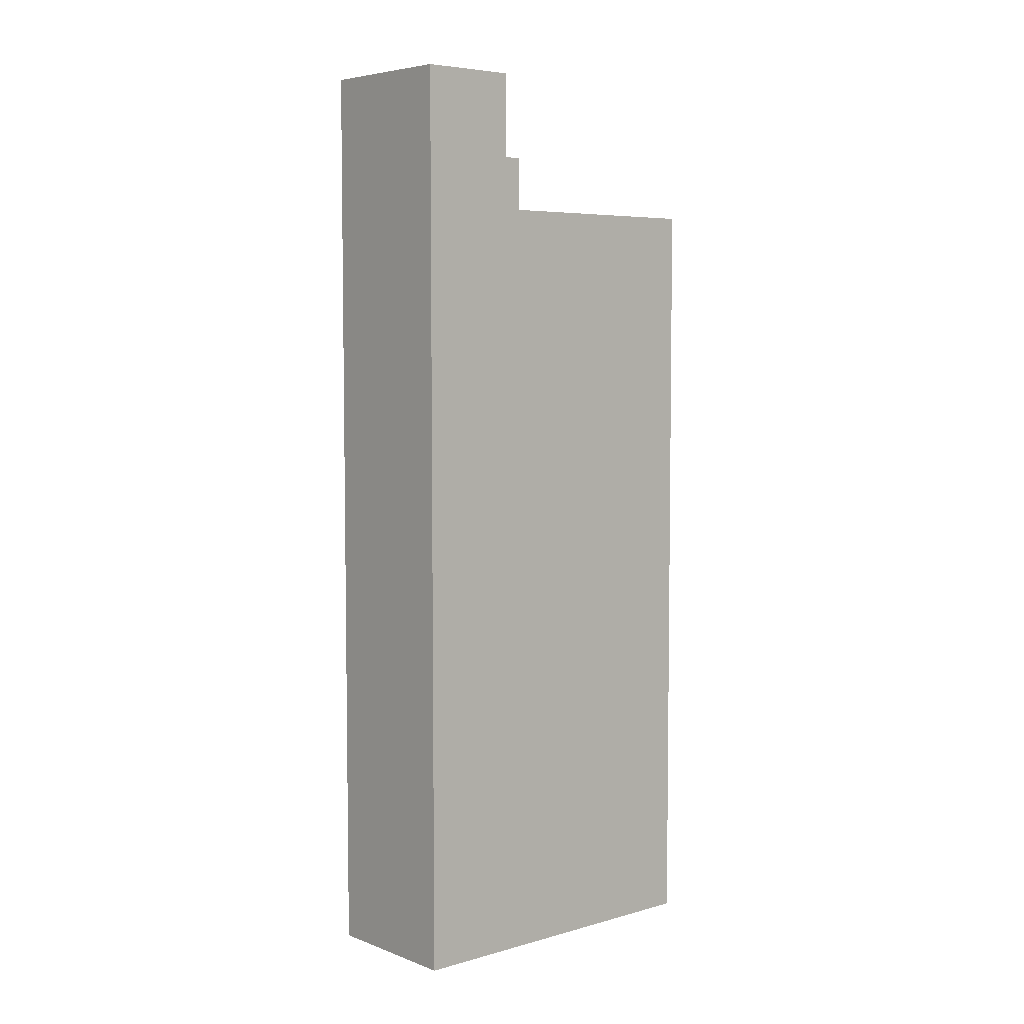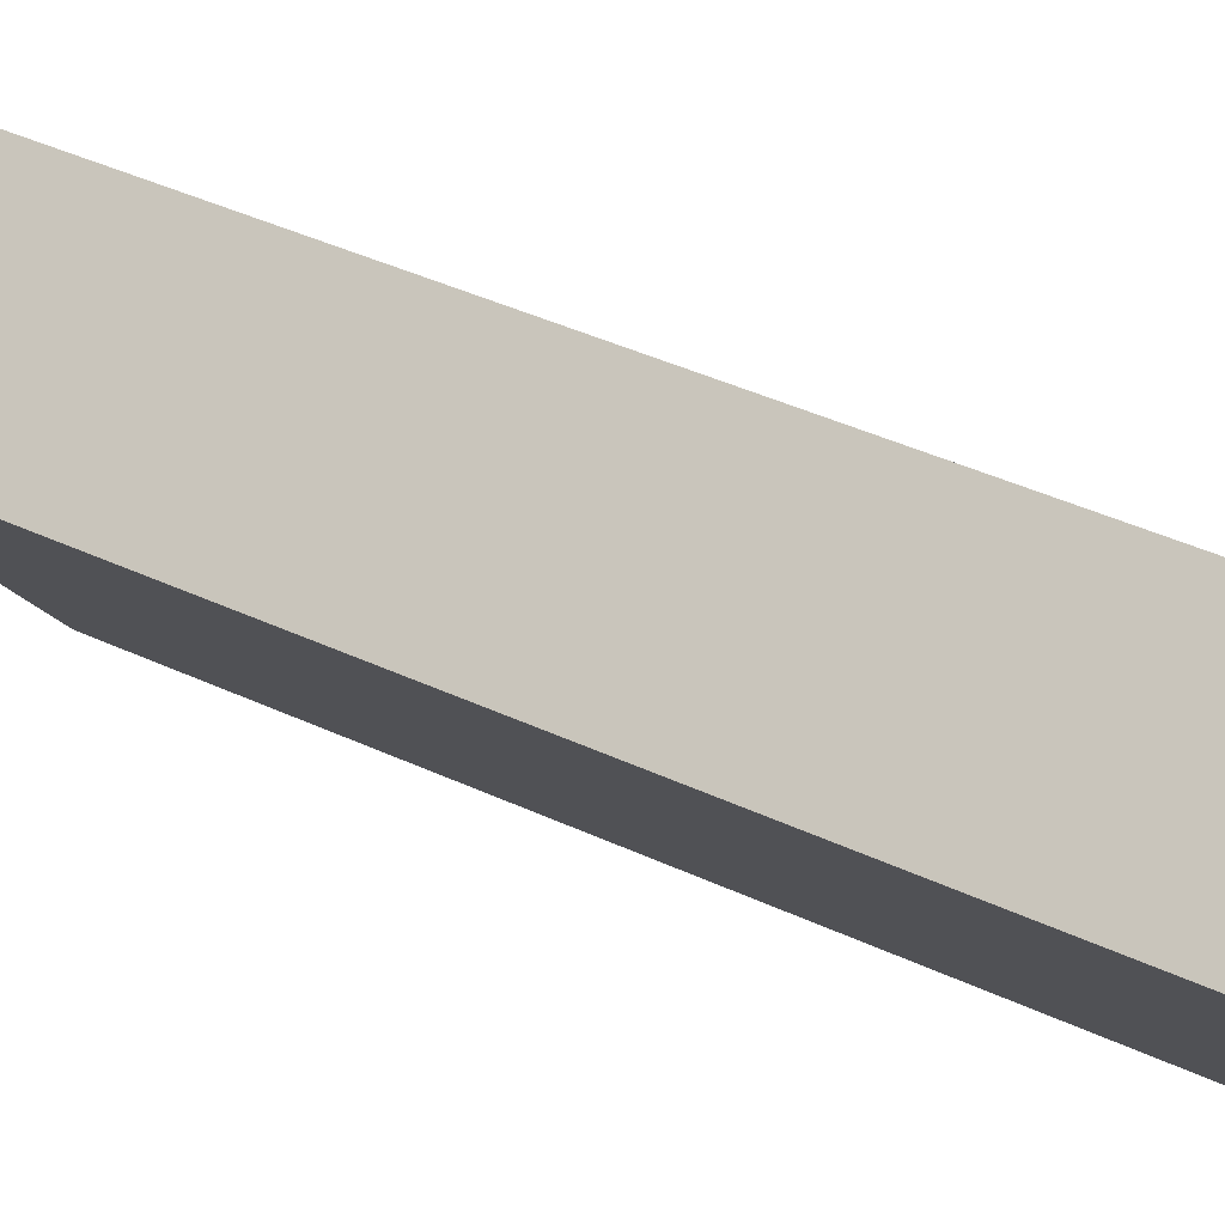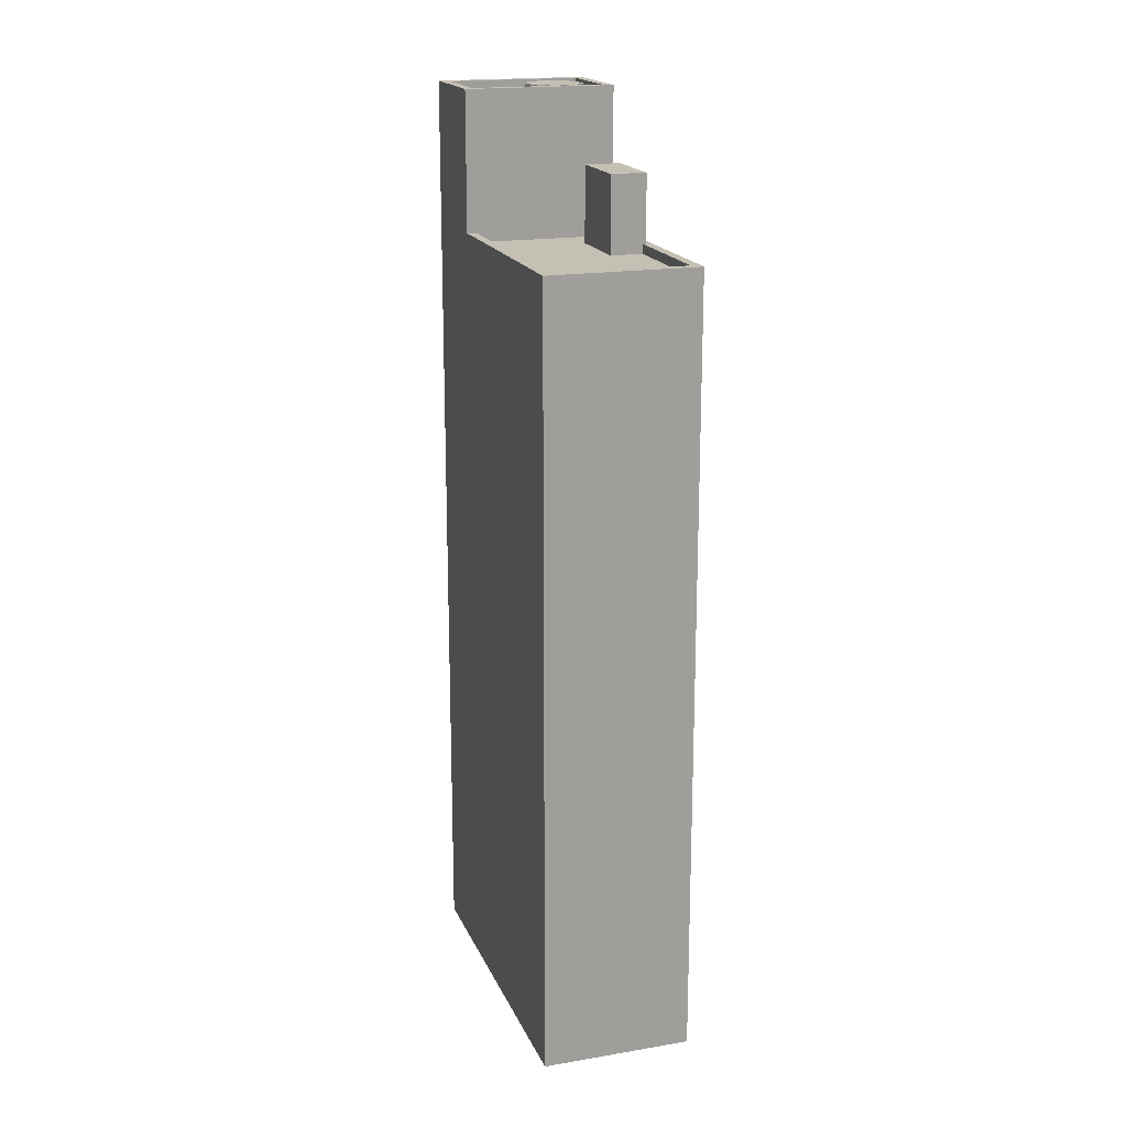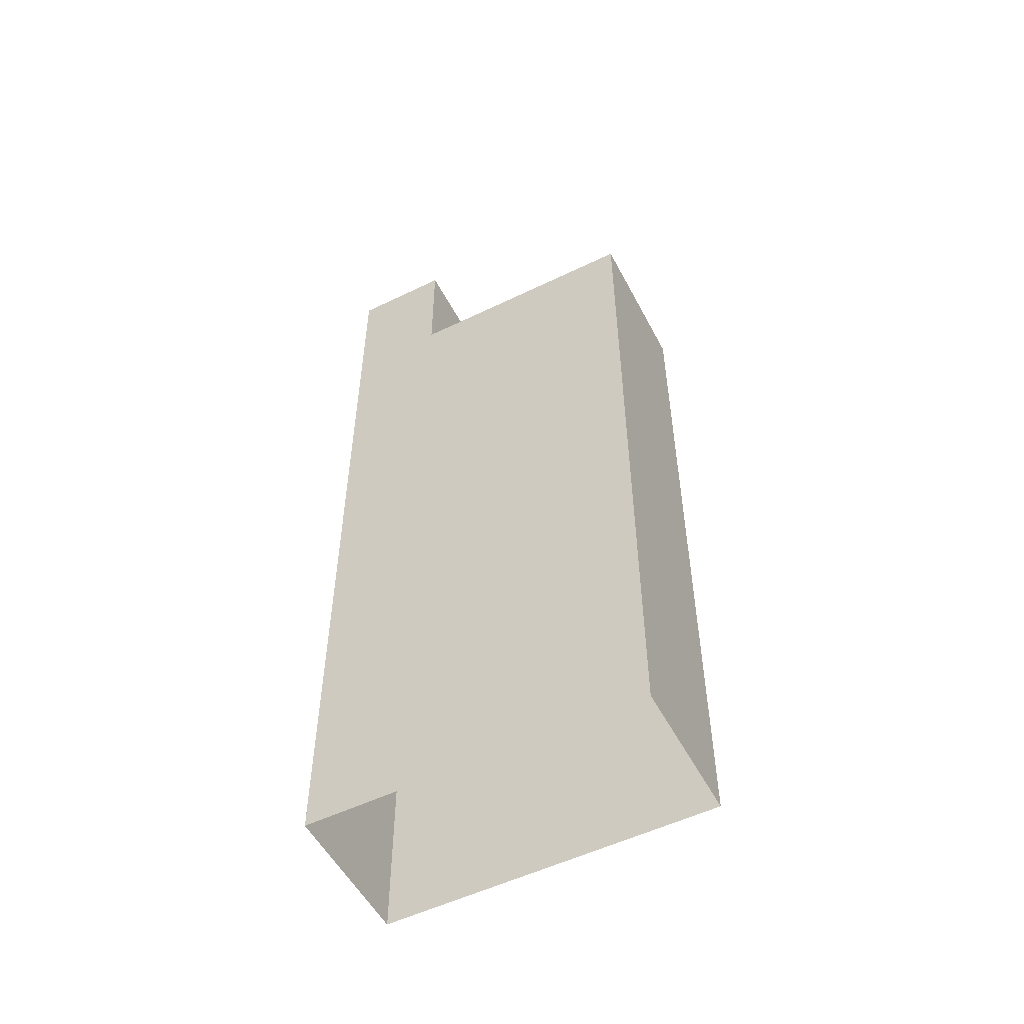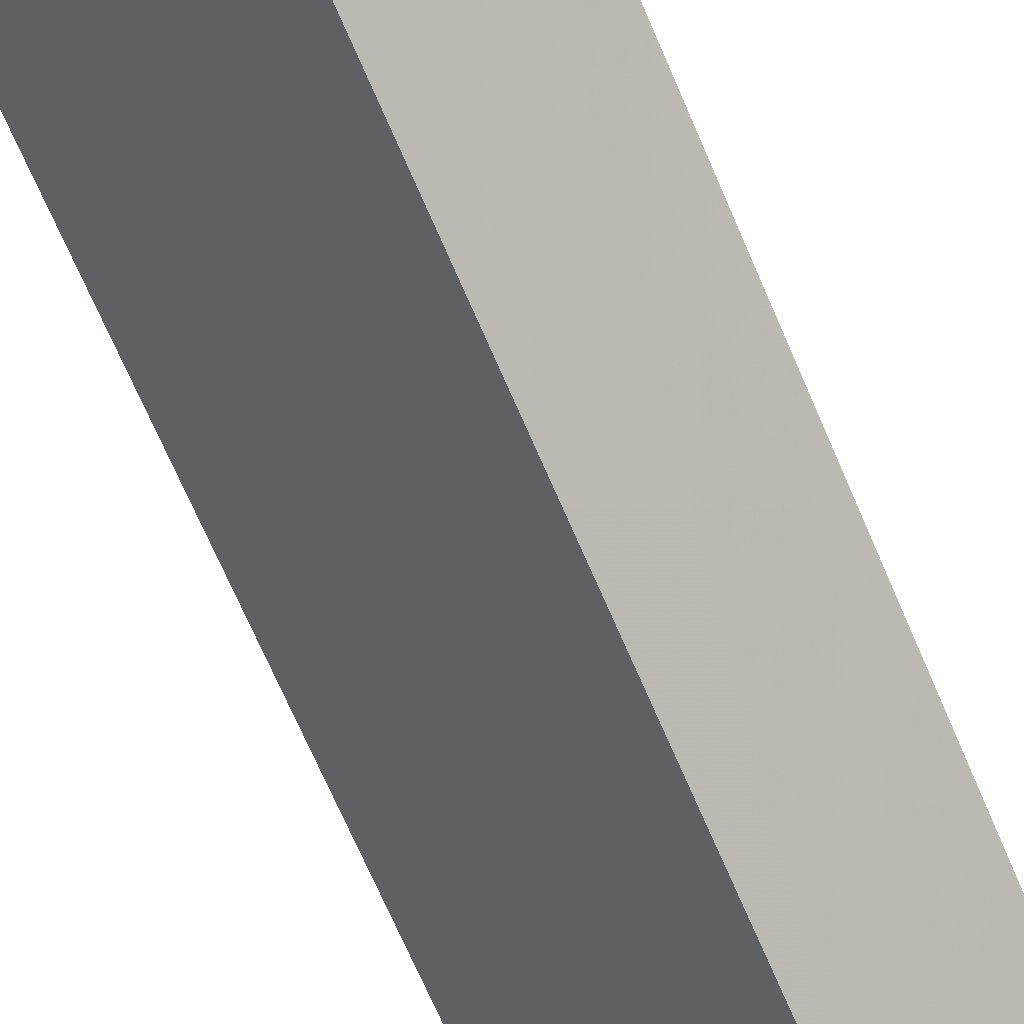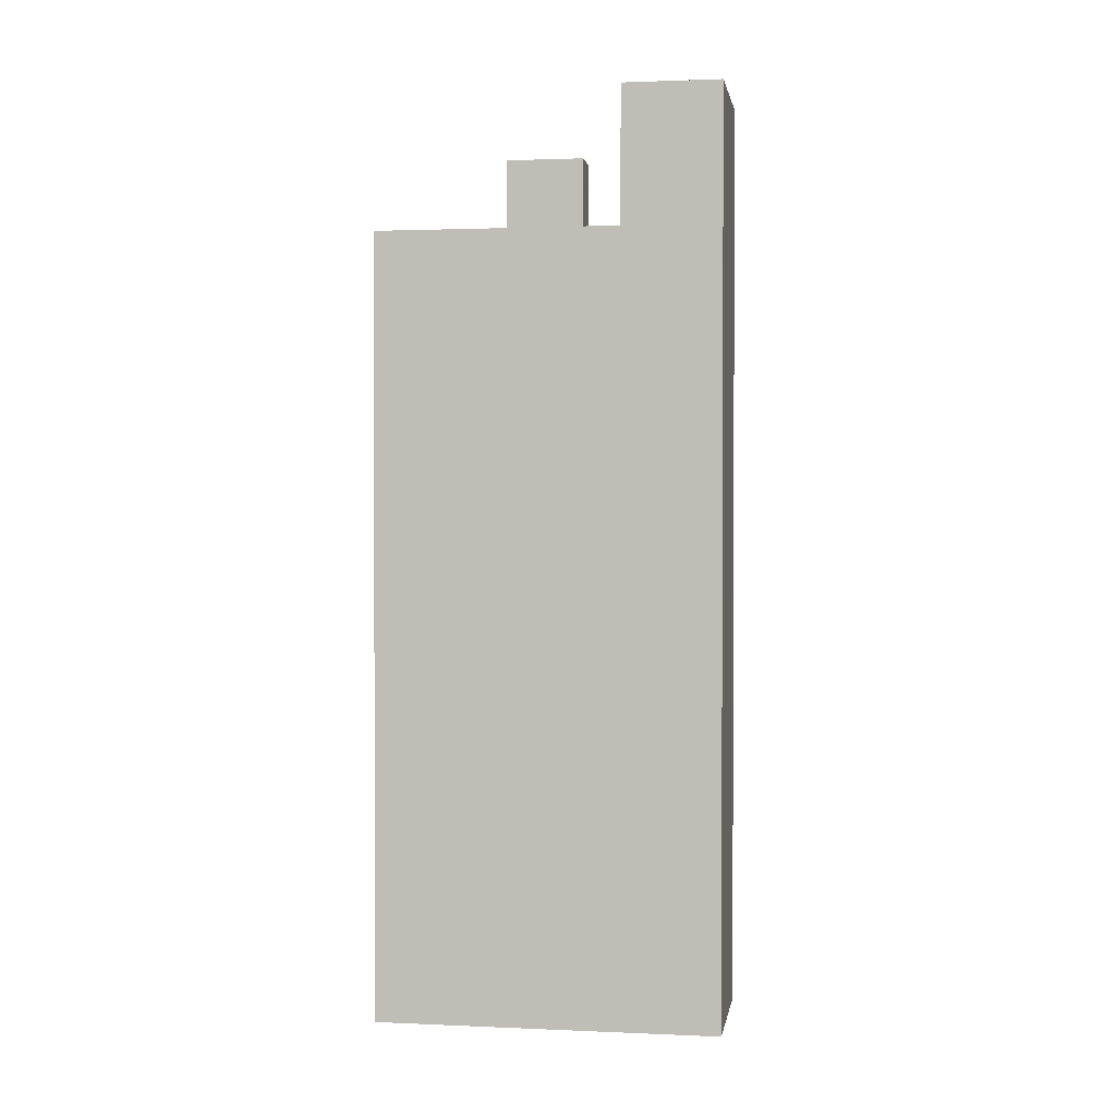
<metadata>
{"format":"obj","ext":"obj","renderer":"f3d","projection":"perspective","resolution":1024,"background":"white","views":[{"elev":5.5,"azim":-168.8,"up":"+Z"},{"elev":40.3,"azim":120.1,"up":"+Y"},{"elev":18.3,"azim":-55.8,"up":"+Z"},{"elev":-53.5,"azim":-100.4,"up":"+Z"},{"elev":-71.5,"azim":-156.5,"up":"+Y"},{"elev":1.5,"azim":61.4,"up":"+Z"}]}
</metadata>
<code>
v -7801 -3.747e+04 40.72
v -7801 -3.747e+04 41.03
v -7800 -3.747e+04 41.03
v -7800 -3.747e+04 40.72
v -7800 -3.747e+04 41.03
v -7800 -3.747e+04 40.72
v -7800 -3.747e+04 41.03
v -7800 -3.747e+04 40.72
v -7800 -3.747e+04 40.72
v -7800 -3.747e+04 41.03
v -7801 -3.747e+04 40.72
v -7801 -3.747e+04 41.03
v -7801 -3.747e+04 40.72
v -7801 -3.747e+04 41.02
v -7801 -3.747e+04 41.02
v -7801 -3.747e+04 41.03
v -7801 -3.747e+04 40.72
v -7801 -3.747e+04 41.02
v -7801 -3.747e+04 41.03
v -7801 -3.747e+04 40.72
v -7801 -3.747e+04 41.03
v -7801 -3.747e+04 40.72
v -7803 -3.747e+04 40.72
v -7803 -3.747e+04 41.02
v -7800 -3.747e+04 41.02
v -7800 -3.747e+04 40.72
v -7802 -3.747e+04 41.02
v -7802 -3.747e+04 40.72
v -7798 -3.747e+04 41.02
v -7798 -3.747e+04 40.72
v -7804 -3.747e+04 36.3
v -7800 -3.747e+04 36.3
v -7800 -3.747e+04 36.6
v -7804 -3.747e+04 36.6
v -7804 -3.747e+04 36.6
v -7804 -3.747e+04 41.02
v -7800 -3.747e+04 36.6
v -7800 -3.747e+04 41.02
v -7798 -3.747e+04 41.02
v -7798 -3.747e+04 11.33
v -7802 -3.747e+04 11.33
v -7802 -3.747e+04 41.02
v -7809 -3.748e+04 11.33
v -7809 -3.748e+04 36.61
v -7805 -3.748e+04 11.33
v -7805 -3.748e+04 36.6
v -7805 -3.748e+04 36.6
v -7805 -3.748e+04 36.3
v -7808 -3.748e+04 36.31
v -7808 -3.748e+04 36.61
v -7801 -3.747e+04 36.3
v -7801 -3.747e+04 36.6
v -7802 -3.748e+04 36.6
v -7802 -3.748e+04 36.3
v -7802 -3.747e+04 36.3
v -7801 -3.747e+04 36.6
v -7801 -3.747e+04 38.75
v -7802 -3.747e+04 38.75
v -7802 -3.748e+04 36.6
v -7802 -3.748e+04 38.75
v -7803 -3.747e+04 36.3
v -7803 -3.747e+04 38.75
f 41 45 43
f 41 40 45
f 1 2 3
f 4 1 3
f 5 4 3
f 5 6 4
f 7 6 5
f 7 8 6
f 9 8 7
f 10 9 7
f 11 9 10
f 12 11 10
f 13 11 14
f 15 14 16
f 16 14 12
f 14 11 12
f 17 18 19
f 19 18 16
f 17 20 18
f 16 18 15
f 21 17 19
f 21 22 17
f 2 22 21
f 2 1 22
f 18 23 24
f 18 20 23
f 13 25 26
f 13 14 25
f 27 23 28
f 27 24 23
f 29 28 30
f 29 27 28
f 29 30 26
f 25 29 26
f 31 32 33
f 34 35 36
f 31 33 35
f 33 37 38
f 36 35 38
f 35 33 38
f 39 40 41
f 42 39 41
f 36 42 34
f 42 41 34
f 34 43 44
f 34 41 43
f 38 37 39
f 39 37 40
f 40 37 45
f 37 46 45
f 46 43 45
f 46 44 43
f 47 48 49
f 50 47 49
f 35 50 49
f 31 35 49
f 33 51 52
f 33 32 51
f 53 48 47
f 53 54 48
f 51 55 52
f 56 52 57
f 57 52 58
f 52 55 58
f 59 57 60
f 59 56 57
f 61 53 62
f 62 53 60
f 61 54 53
f 60 53 59
f 58 61 62
f 58 55 61
f 10 3 2
f 5 3 10
f 2 21 12
f 7 5 10
f 21 19 16
f 10 2 12
f 12 21 16
f 13 26 11
f 26 30 8
f 20 17 23
f 23 22 28
f 4 30 28
f 17 22 23
f 22 1 28
f 1 4 28
f 6 30 4
f 8 30 6
f 9 26 8
f 11 26 9
f 25 14 38
f 38 15 36
f 18 24 36
f 15 18 36
f 38 14 15
f 38 39 25
f 42 36 24
f 42 29 39
f 27 42 24
f 25 39 29
f 29 42 27
f 48 54 61
f 49 48 61
f 51 32 55
f 49 61 31
f 55 32 31
f 61 55 31
f 35 34 50
f 34 44 50
f 37 33 56
f 37 59 46
f 50 44 46
f 33 52 56
f 59 53 47
f 47 50 46
f 37 56 59
f 59 47 46
f 62 57 58
f 62 60 57

</code>
